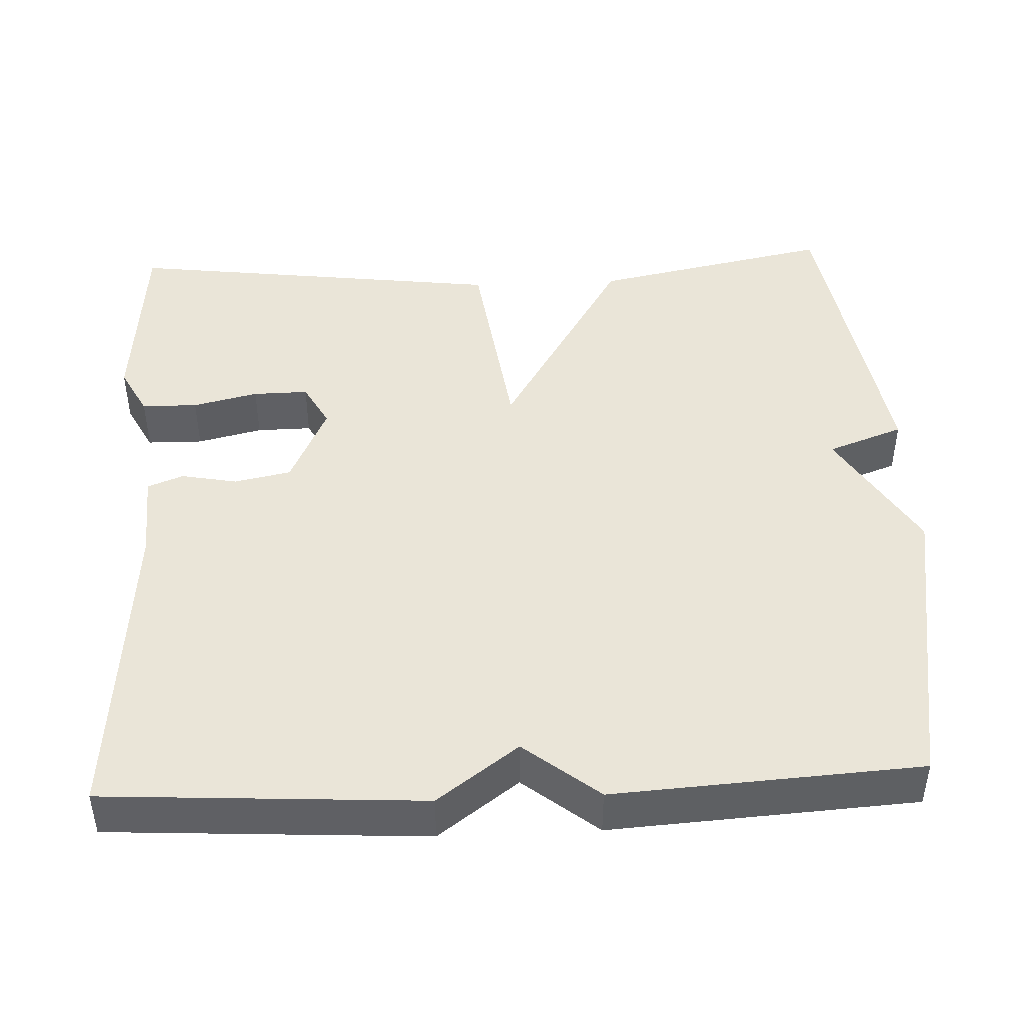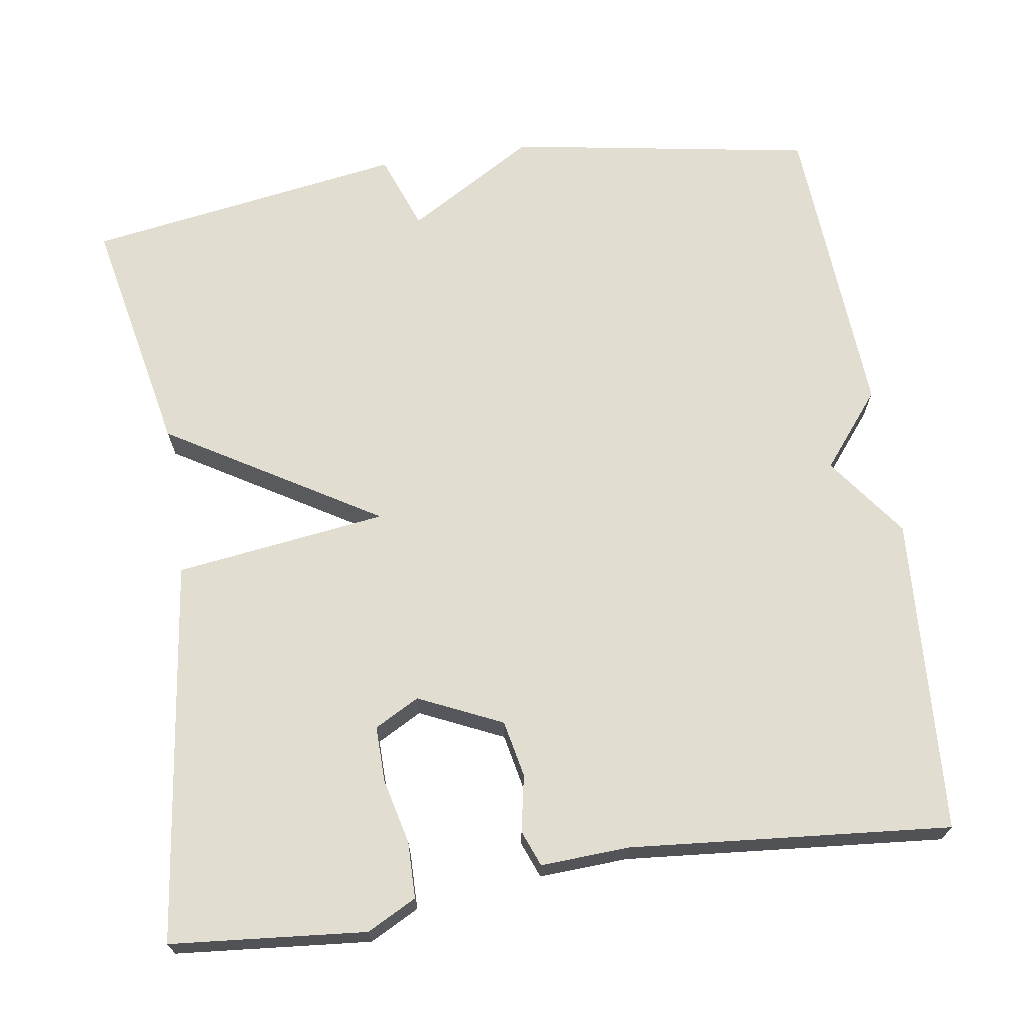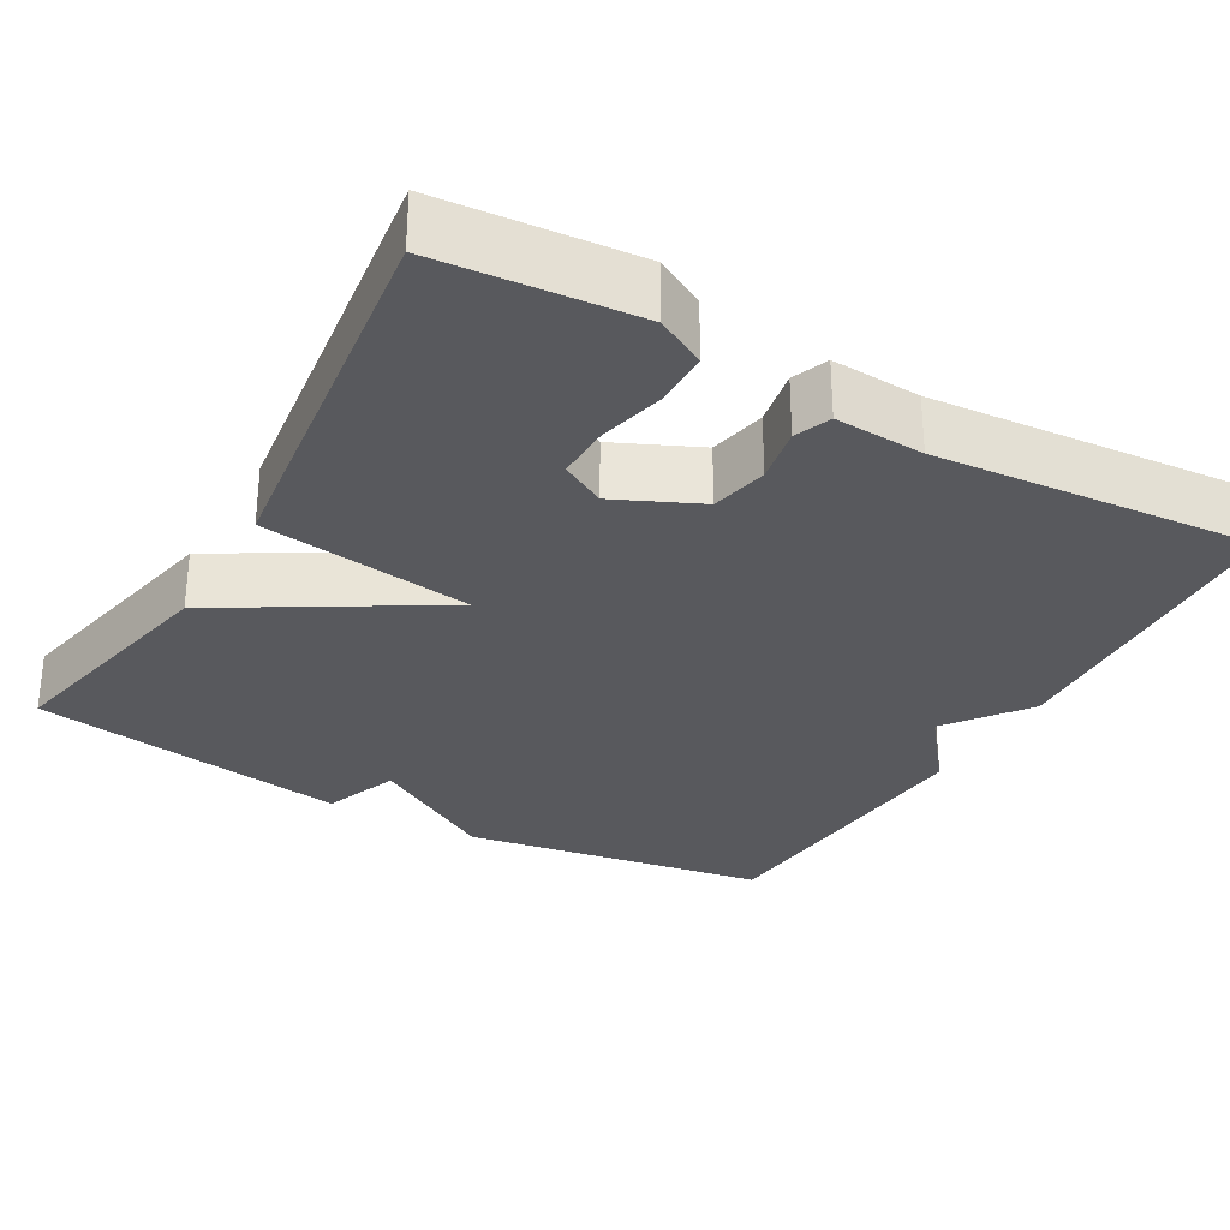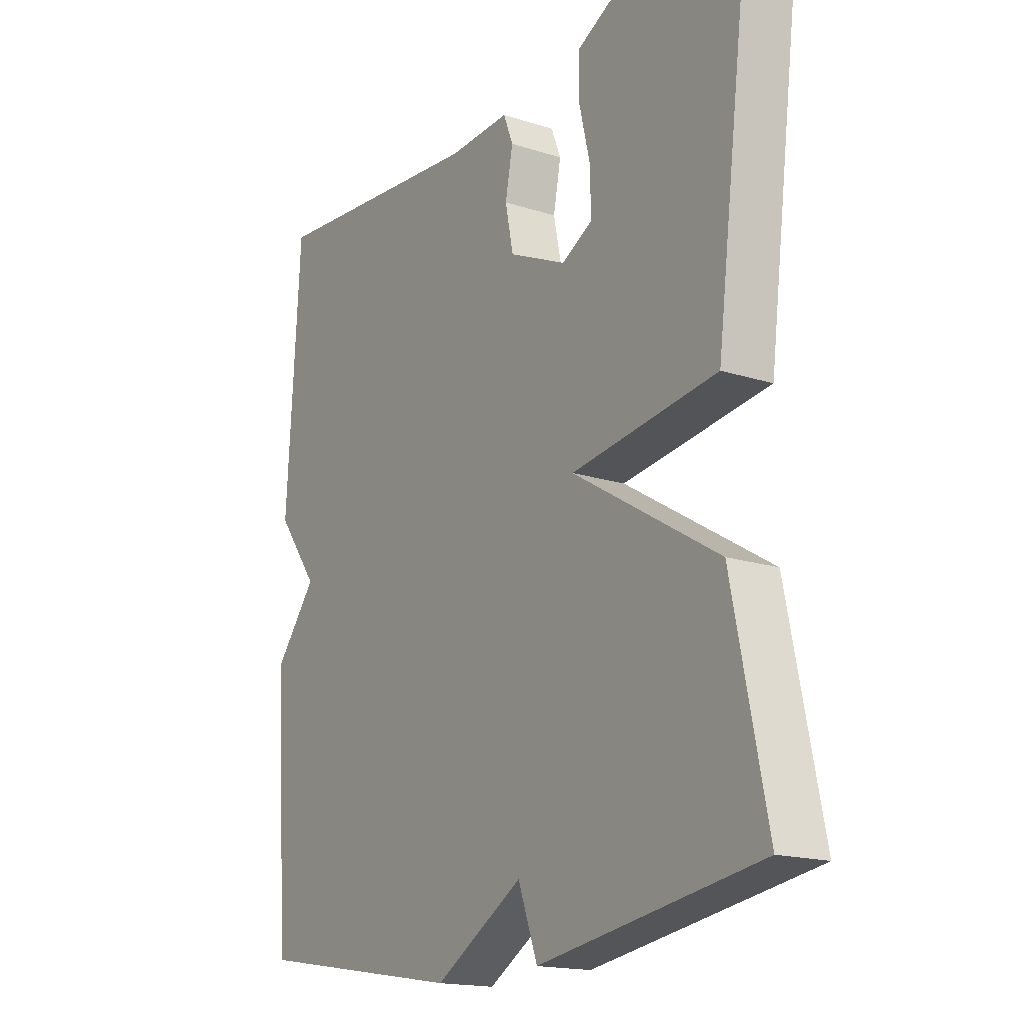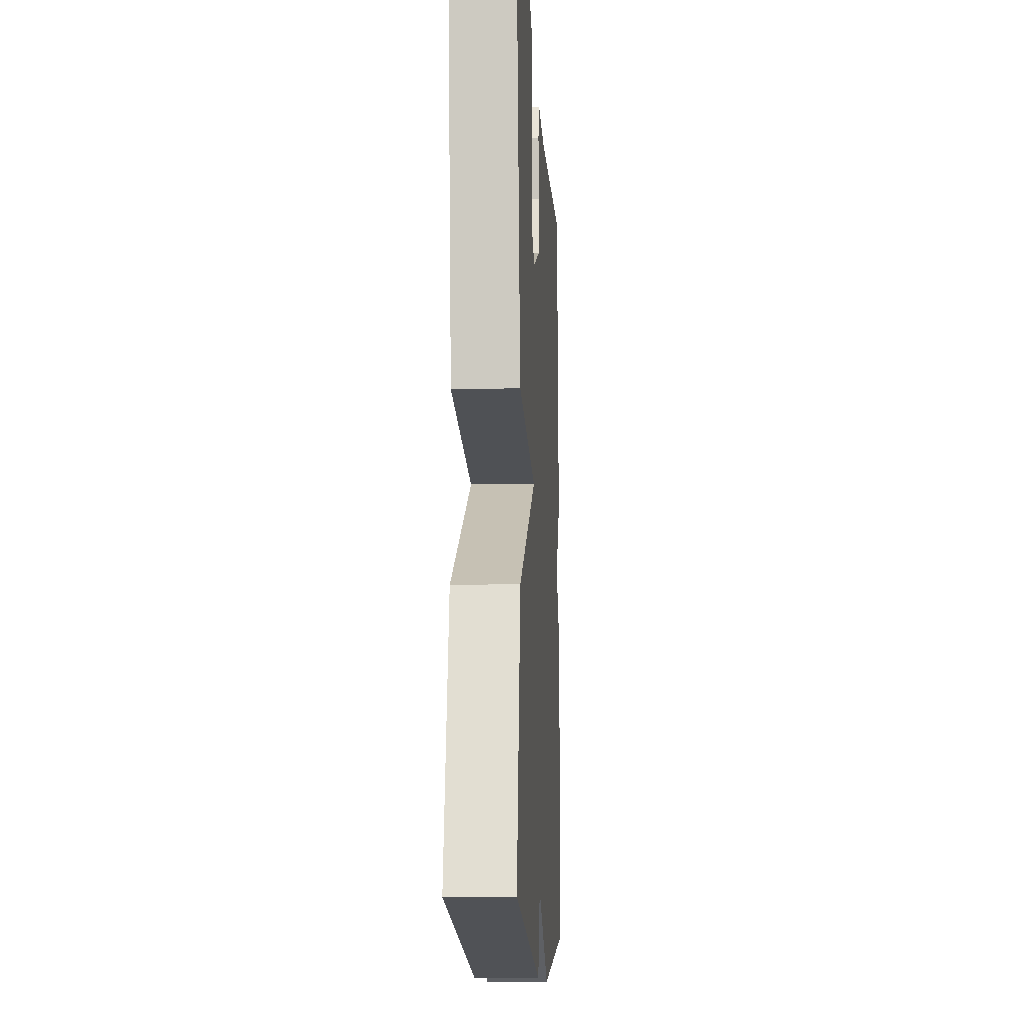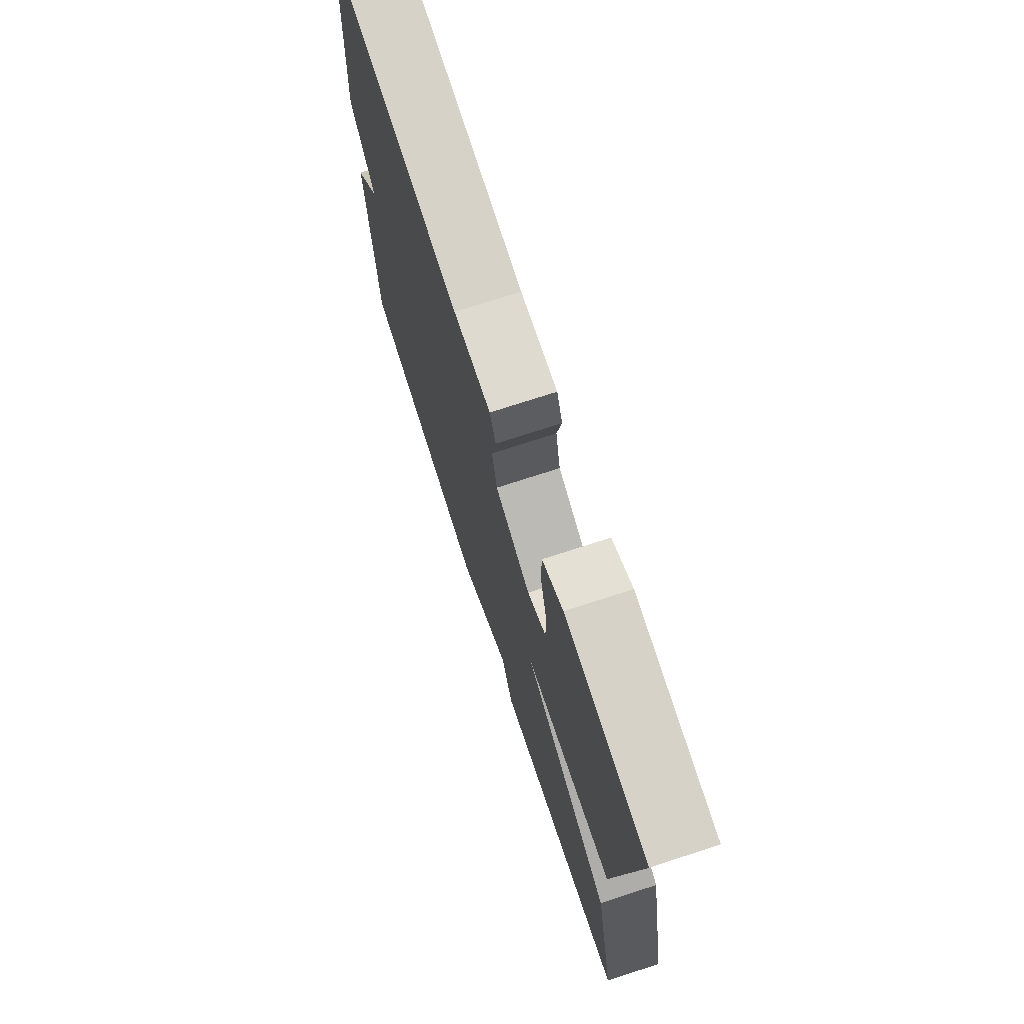
<metadata>
{"format":"obj","ext":"obj","renderer":"f3d","projection":"perspective","resolution":1024,"background":"white","views":[{"elev":44.9,"azim":87.4,"up":"+Y"},{"elev":68.7,"azim":-8.5,"up":"+Y"},{"elev":-29.9,"azim":-29.8,"up":"+Y"},{"elev":-17.1,"azim":-122.9,"up":"+Z"},{"elev":-12.1,"azim":-86.6,"up":"+Z"},{"elev":73.3,"azim":-108.1,"up":"+Z"}]}
</metadata>
<code>
v 0.5 0.07 -0.5
v 0.109 0.07 -0.565
v -0.055 0.07 -0.467
v -0.091 0.07 -0.565
v -0.5 0.07 -0.5
v -0.437 0.07 -0.191
v -0.166 0.07 -0.028
v -0.437 0.07 0.009
v -0.5 0.07 0.5
v -0.25 0.07 0.522
v -0.187 0.07 0.489
v -0.186 0.07 0.417
v -0.206 0.07 0.333
v -0.207 0.07 0.262
v -0.15 0.07 0.231
v -0.043 0.07 0.28
v -0.028 0.07 0.353
v -0.042 0.07 0.425
v -0.024 0.07 0.471
v 0.09 0.07 0.465
v 0.5 0.07 0.5
v 0.525 0.07 0.093
v 0.448 0.07 -0.011
v 0.525 0.07 -0.107
v 0.5 0 -0.5
v 0.109 0 -0.565
v -0.055 0 -0.467
v -0.091 0 -0.565
v -0.5 0 -0.5
v -0.437 0 -0.191
v -0.166 0 -0.028
v -0.437 0 0.009
v -0.5 0 0.5
v -0.25 0 0.522
v -0.187 0 0.489
v -0.186 0 0.417
v -0.206 0 0.333
v -0.207 0 0.262
v -0.15 0 0.231
v -0.043 0 0.28
v -0.028 0 0.353
v -0.042 0 0.425
v -0.024 0 0.471
v 0.09 0 0.465
v 0.5 0 0.5
v 0.525 0 0.093
v 0.448 0 -0.011
v 0.525 0 -0.107
f 1 2 3
f 24 1 3
f 23 24 3
f 22 23 3
f 21 22 3
f 20 21 3
f 17 18 19 20
f 20 3 4
f 17 20 4
f 16 17 4
f 15 16 4
f 11 12 13
f 10 11 13
f 9 10 13
f 8 9 13
f 8 13 14
f 7 8 14 15
f 5 6 7
f 4 5 7
f 4 7 15
f 27 26 25
f 27 25 48
f 27 48 47
f 27 47 46
f 27 46 45
f 27 45 44
f 44 43 42 41
f 28 27 44
f 28 44 41
f 28 41 40
f 28 40 39
f 37 36 35
f 37 35 34
f 37 34 33
f 37 33 32
f 38 37 32
f 39 38 32 31
f 31 30 29
f 31 29 28
f 39 31 28
f 1 25 26 2
f 2 26 27 3
f 3 27 28 4
f 4 28 29 5
f 5 29 30 6
f 6 30 31 7
f 7 31 32 8
f 8 32 33 9
f 9 33 34 10
f 10 34 35 11
f 11 35 36 12
f 12 36 37 13
f 13 37 38 14
f 14 38 39 15
f 15 39 40 16
f 16 40 41 17
f 17 41 42 18
f 18 42 43 19
f 19 43 44 20
f 20 44 45 21
f 21 45 46 22
f 22 46 47 23
f 23 47 48 24
f 24 48 25 1

</code>
